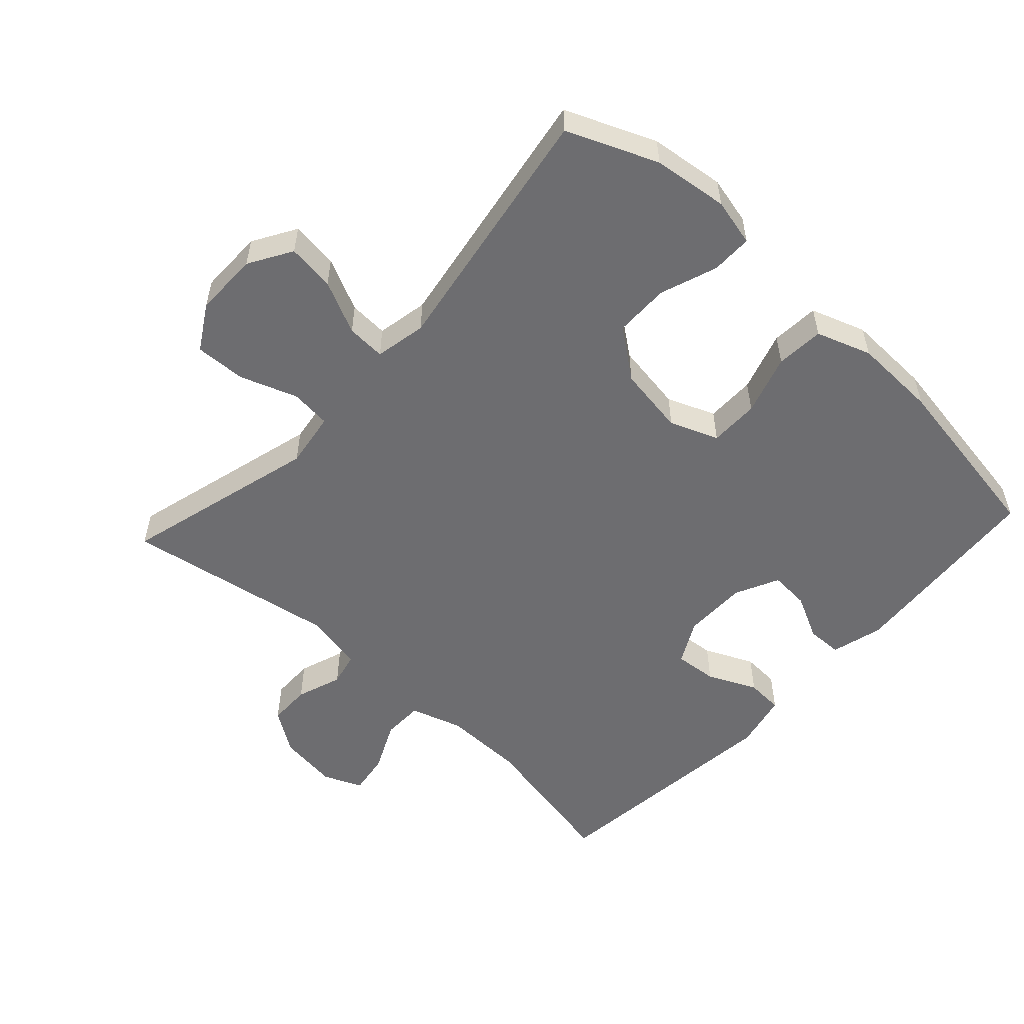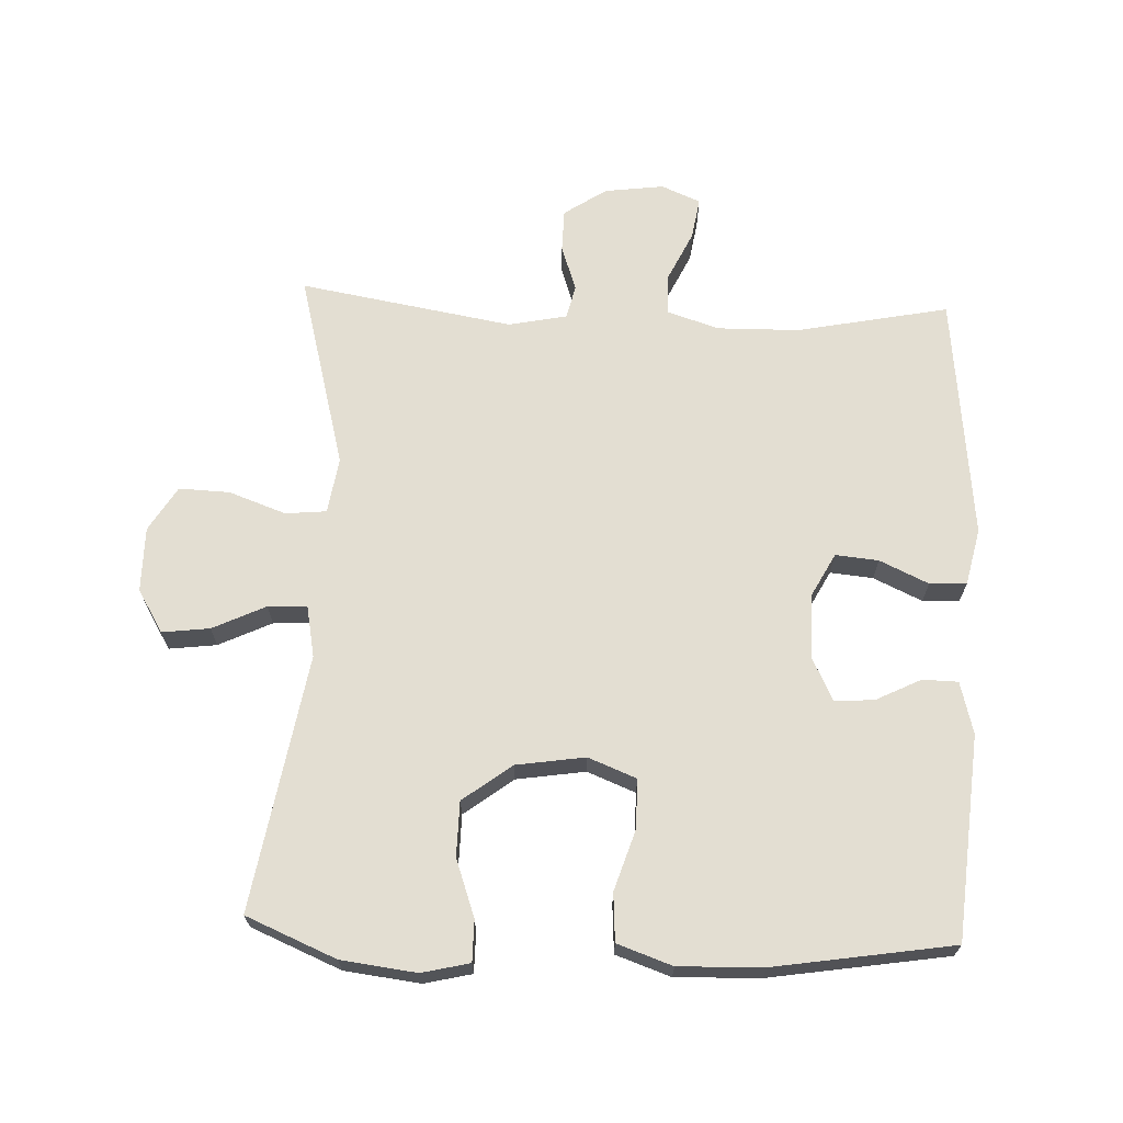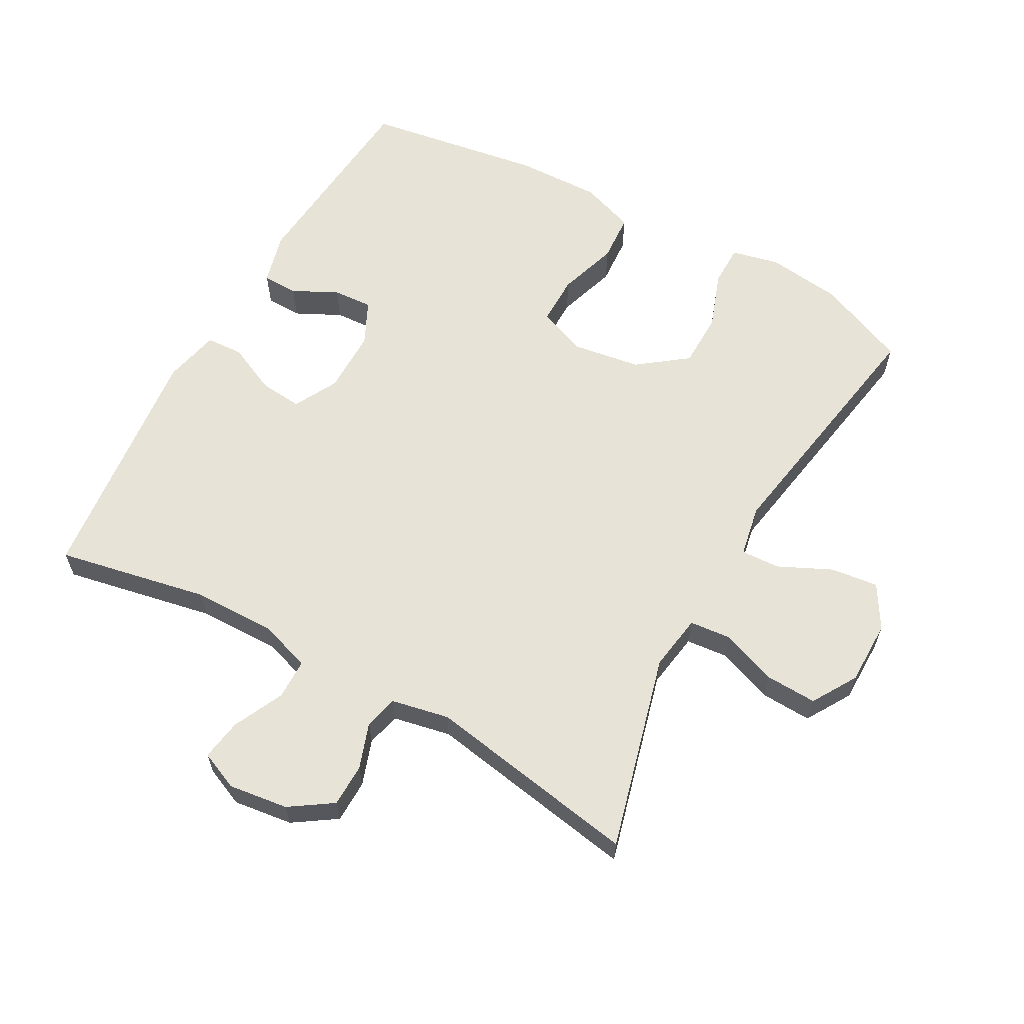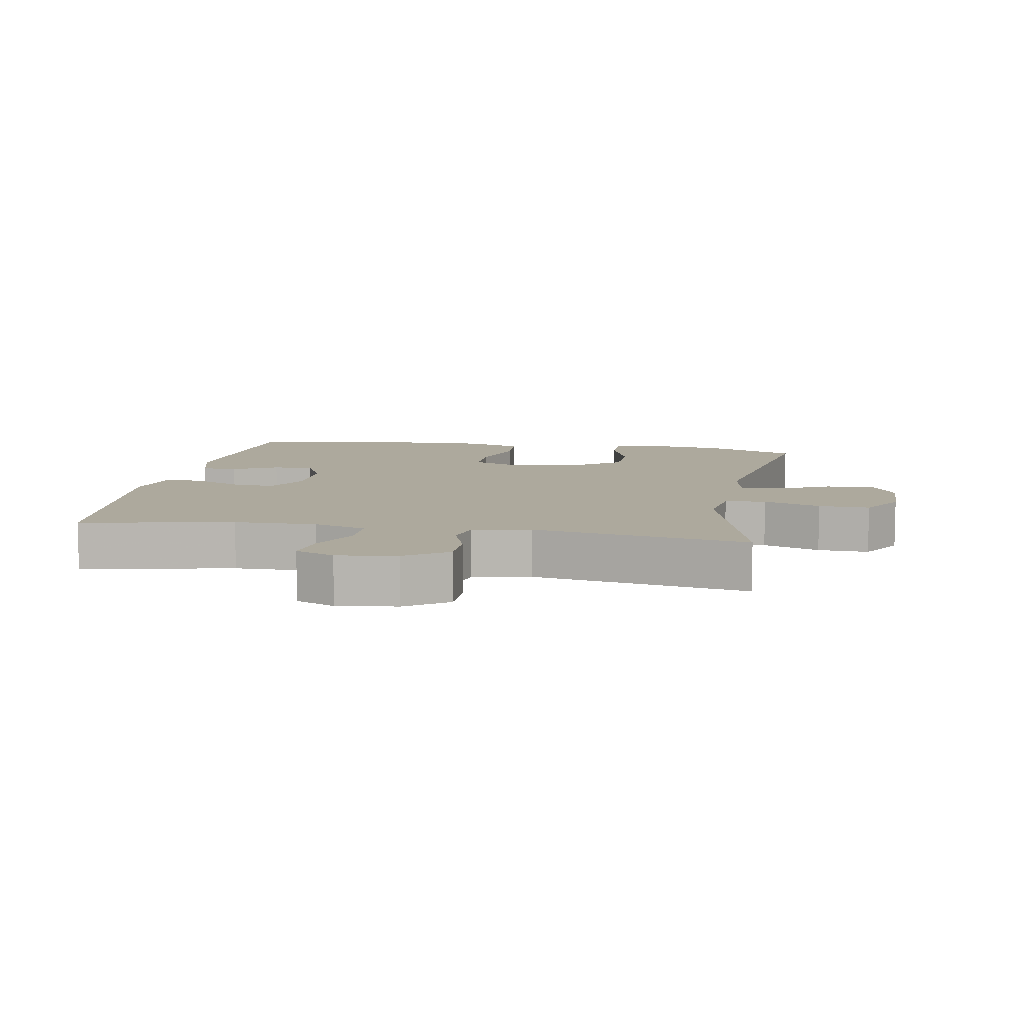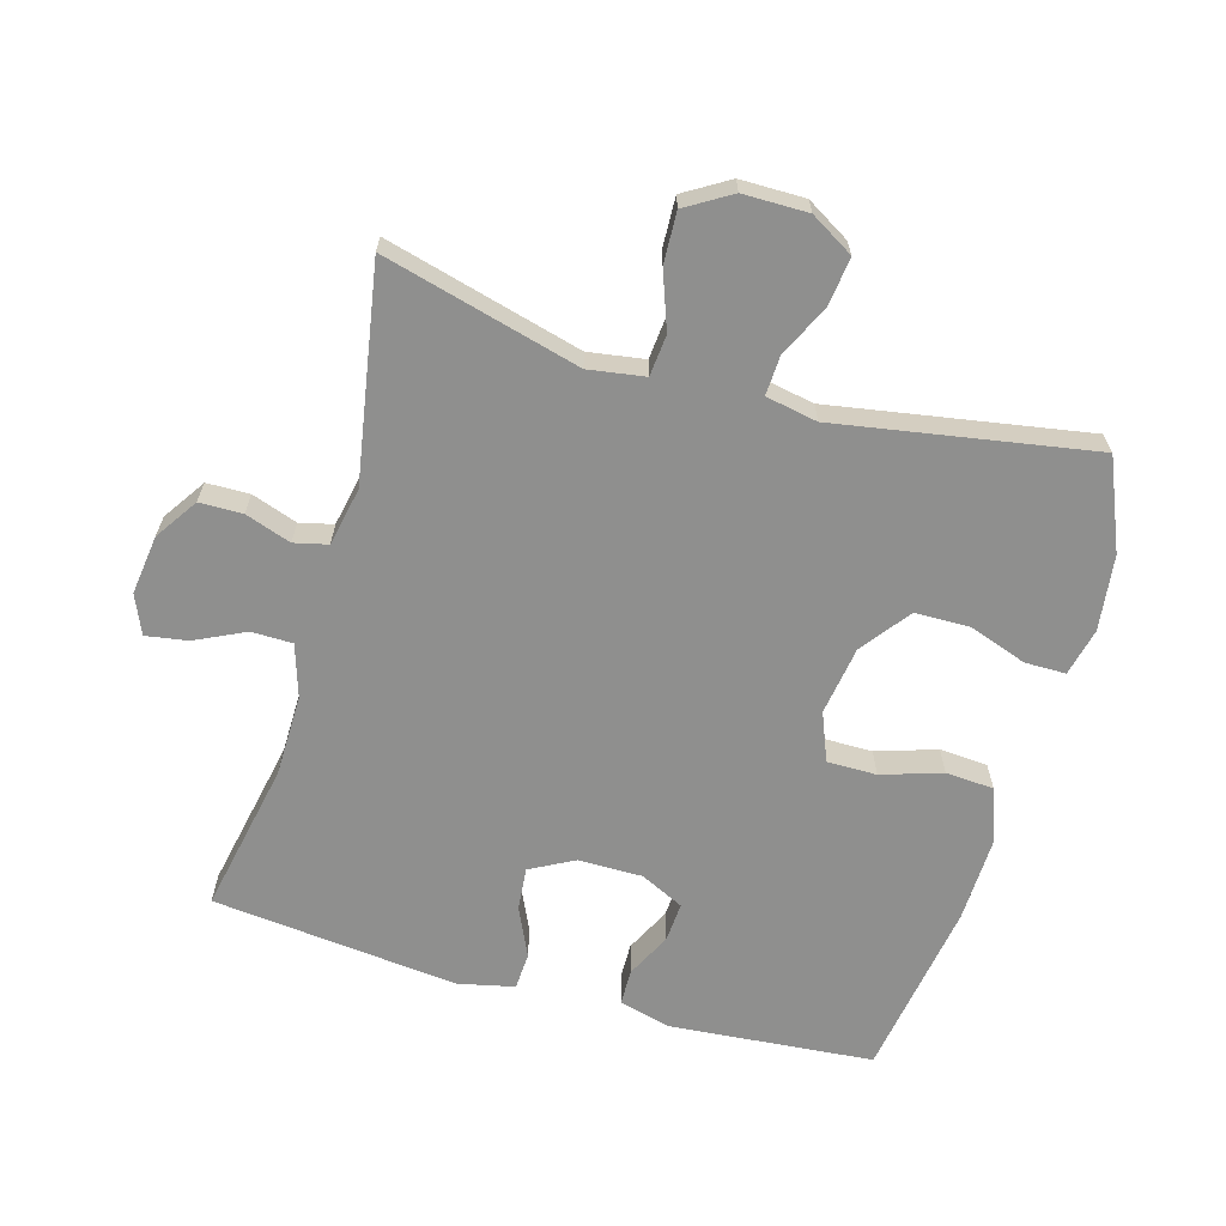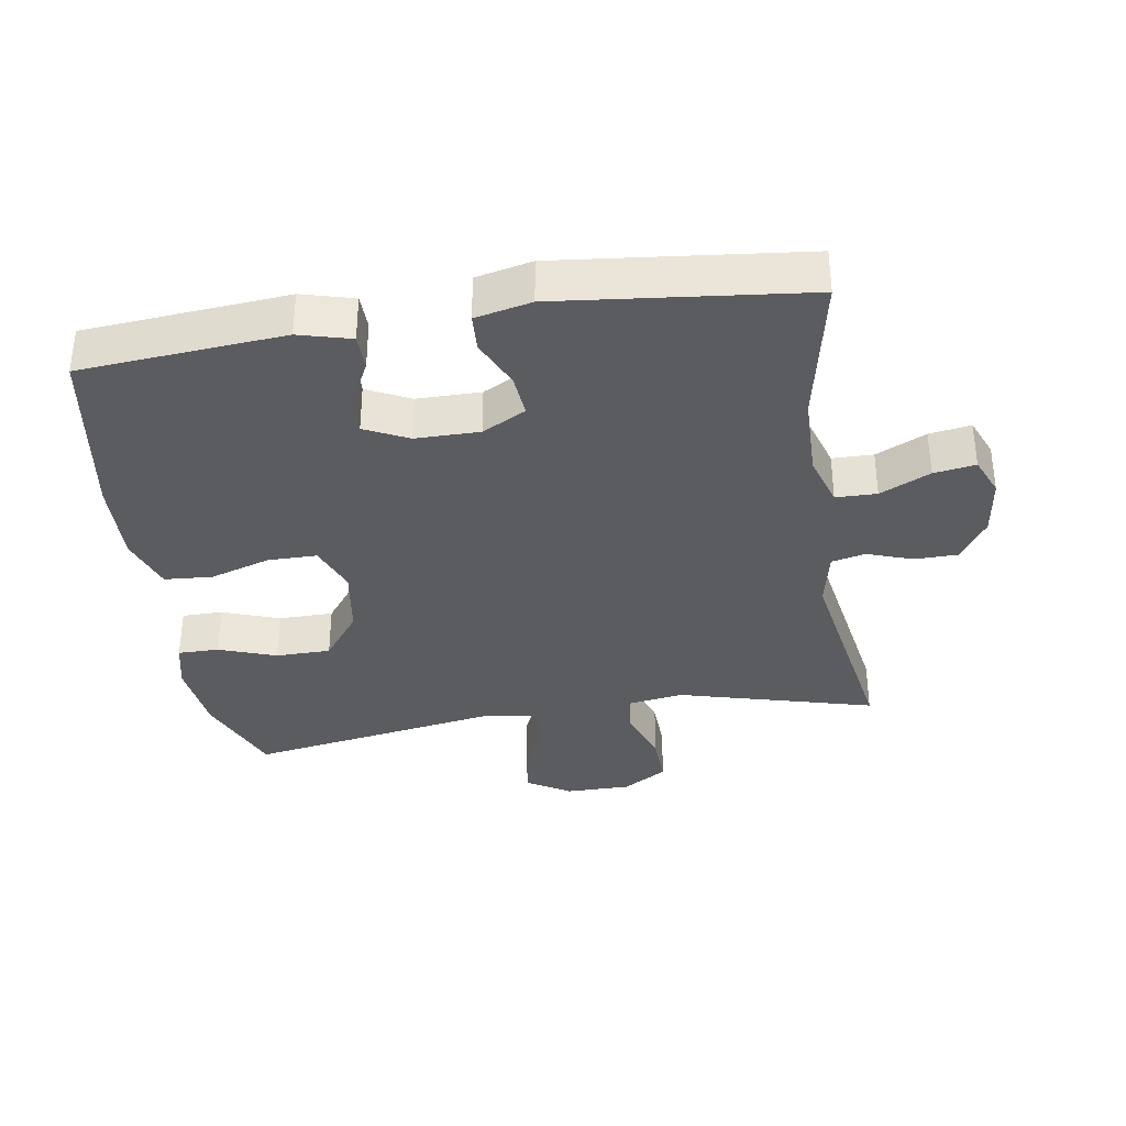
<metadata>
{"format":"obj","ext":"obj","renderer":"f3d","projection":"perspective","resolution":1024,"background":"white","views":[{"elev":-54.1,"azim":-42.7,"up":"+Y"},{"elev":67.6,"azim":2.4,"up":"+Y"},{"elev":61.8,"azim":-150.9,"up":"+Y"},{"elev":8.9,"azim":-170.0,"up":"+Y"},{"elev":-65.2,"azim":-105.9,"up":"+Y"},{"elev":-35.3,"azim":98.9,"up":"+Y"}]}
</metadata>
<code>
v 0.5 0.07 0.5
v 0.526 0.07 0.192
v 0.505 0.07 0.113
v 0.451 0.07 0.112
v 0.383 0.07 0.146
v 0.323 0.07 0.15
v 0.291 0.07 0.084
v 0.291 0.07 -0.013
v 0.326 0.07 -0.079
v 0.391 0.07 -0.073
v 0.465 0.07 -0.039
v 0.521 0.07 -0.042
v 0.54 0.07 -0.127
v 0.5 0.07 -0.5
v 0.271 0.07 -0.454
v 0.147 0.07 -0.452
v 0.068 0.07 -0.477
v 0.067 0.07 -0.539
v 0.103 0.07 -0.615
v 0.113 0.07 -0.678
v 0.054 0.07 -0.703
v -0.036 0.07 -0.691
v -0.1 0.07 -0.648
v -0.101 0.07 -0.583
v -0.077 0.07 -0.514
v -0.089 0.07 -0.463
v -0.177 0.07 -0.445
v -0.5 0.07 -0.5
v -0.421 0.07 -0.203
v -0.434 0.07 -0.118
v -0.496 0.07 -0.112
v -0.582 0.07 -0.143
v -0.659 0.07 -0.146
v -0.7 0.07 -0.078
v -0.7 0.07 0.02
v -0.661 0.07 0.085
v -0.589 0.07 0.076
v -0.509 0.07 0.038
v -0.45 0.07 0.035
v -0.435 0.07 0.113
v -0.5 0.07 0.5
v -0.364 0.07 0.557
v -0.25 0.07 0.571
v -0.178 0.07 0.554
v -0.178 0.07 0.492
v -0.209 0.07 0.405
v -0.208 0.07 0.322
v -0.134 0.07 0.266
v -0.03 0.07 0.25
v 0.043 0.07 0.279
v 0.043 0.07 0.354
v 0.014 0.07 0.445
v 0.019 0.07 0.518
v 0.102 0.07 0.547
v 0.23 0.07 0.543
v 0.5 0 0.5
v 0.526 0 0.192
v 0.505 0 0.113
v 0.451 0 0.112
v 0.383 0 0.146
v 0.323 0 0.15
v 0.291 0 0.084
v 0.291 0 -0.013
v 0.326 0 -0.079
v 0.391 0 -0.073
v 0.465 0 -0.039
v 0.521 0 -0.042
v 0.54 0 -0.127
v 0.5 0 -0.5
v 0.271 0 -0.454
v 0.147 0 -0.452
v 0.068 0 -0.477
v 0.067 0 -0.539
v 0.103 0 -0.615
v 0.113 0 -0.678
v 0.054 0 -0.703
v -0.036 0 -0.691
v -0.1 0 -0.648
v -0.101 0 -0.583
v -0.077 0 -0.514
v -0.089 0 -0.463
v -0.177 0 -0.445
v -0.5 0 -0.5
v -0.421 0 -0.203
v -0.434 0 -0.118
v -0.496 0 -0.112
v -0.582 0 -0.143
v -0.659 0 -0.146
v -0.7 0 -0.078
v -0.7 0 0.02
v -0.661 0 0.085
v -0.589 0 0.076
v -0.509 0 0.038
v -0.45 0 0.035
v -0.435 0 0.113
v -0.5 0 0.5
v -0.364 0 0.557
v -0.25 0 0.571
v -0.178 0 0.554
v -0.178 0 0.492
v -0.209 0 0.405
v -0.208 0 0.322
v -0.134 0 0.266
v -0.03 0 0.25
v 0.043 0 0.279
v 0.043 0 0.354
v 0.014 0 0.445
v 0.019 0 0.518
v 0.102 0 0.547
v 0.23 0 0.543
f 3 4 5
f 2 3 5
f 1 2 5
f 55 1 5
f 54 55 5
f 53 54 5
f 52 53 5
f 51 52 5
f 50 51 5 6
f 49 50 6 7
f 48 49 7 8
f 44 45 46
f 43 44 46
f 42 43 46
f 41 42 46
f 40 41 46
f 39 40 46 47
f 36 37 38
f 35 36 38
f 34 35 38
f 33 34 38
f 32 33 38
f 31 32 38
f 30 31 38 39
f 39 47 48
f 30 39 48
f 29 30 48
f 23 24 25
f 22 23 25
f 21 22 25
f 20 21 25
f 19 20 25
f 18 19 25
f 17 18 25 26
f 16 17 26 27
f 13 14 15
f 12 13 15
f 11 12 15
f 10 11 15
f 15 16 27
f 10 15 27
f 9 10 27
f 28 29 48
f 27 28 48
f 9 27 48
f 8 9 48
f 60 59 58
f 60 58 57
f 60 57 56
f 60 56 110
f 60 110 109
f 60 109 108
f 60 108 107
f 60 107 106
f 61 60 106 105
f 62 61 105 104
f 63 62 104 103
f 101 100 99
f 101 99 98
f 101 98 97
f 101 97 96
f 101 96 95
f 102 101 95 94
f 93 92 91
f 93 91 90
f 93 90 89
f 93 89 88
f 93 88 87
f 93 87 86
f 94 93 86 85
f 103 102 94
f 103 94 85
f 103 85 84
f 80 79 78
f 80 78 77
f 80 77 76
f 80 76 75
f 80 75 74
f 80 74 73
f 81 80 73 72
f 82 81 72 71
f 70 69 68
f 70 68 67
f 70 67 66
f 70 66 65
f 82 71 70
f 82 70 65
f 82 65 64
f 103 84 83
f 103 83 82
f 103 82 64
f 103 64 63
f 1 56 57 2
f 2 57 58 3
f 3 58 59 4
f 4 59 60 5
f 5 60 61 6
f 6 61 62 7
f 7 62 63 8
f 8 63 64 9
f 9 64 65 10
f 10 65 66 11
f 11 66 67 12
f 12 67 68 13
f 13 68 69 14
f 14 69 70 15
f 15 70 71 16
f 16 71 72 17
f 17 72 73 18
f 18 73 74 19
f 19 74 75 20
f 20 75 76 21
f 21 76 77 22
f 22 77 78 23
f 23 78 79 24
f 24 79 80 25
f 25 80 81 26
f 26 81 82 27
f 27 82 83 28
f 28 83 84 29
f 29 84 85 30
f 30 85 86 31
f 31 86 87 32
f 32 87 88 33
f 33 88 89 34
f 34 89 90 35
f 35 90 91 36
f 36 91 92 37
f 37 92 93 38
f 38 93 94 39
f 39 94 95 40
f 40 95 96 41
f 41 96 97 42
f 42 97 98 43
f 43 98 99 44
f 44 99 100 45
f 45 100 101 46
f 46 101 102 47
f 47 102 103 48
f 48 103 104 49
f 49 104 105 50
f 50 105 106 51
f 51 106 107 52
f 52 107 108 53
f 53 108 109 54
f 54 109 110 55
f 55 110 56 1

</code>
